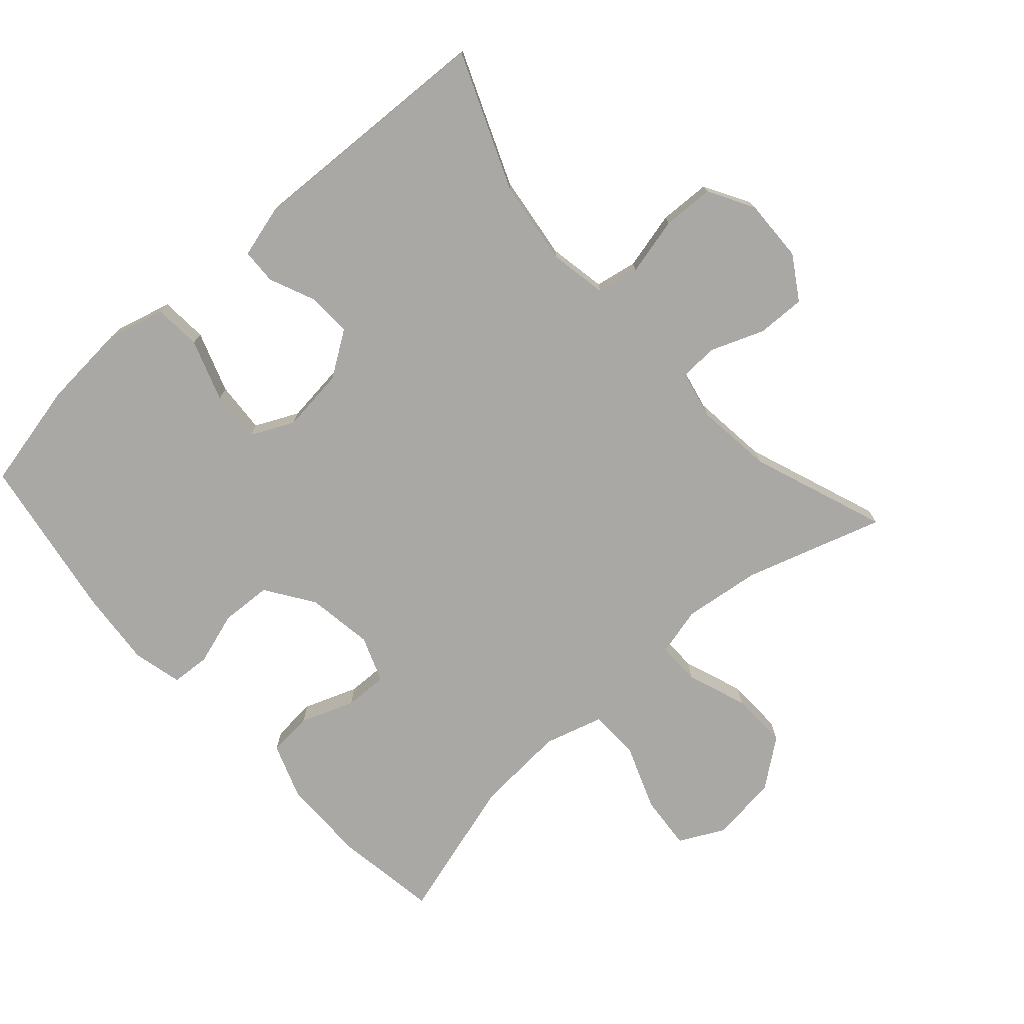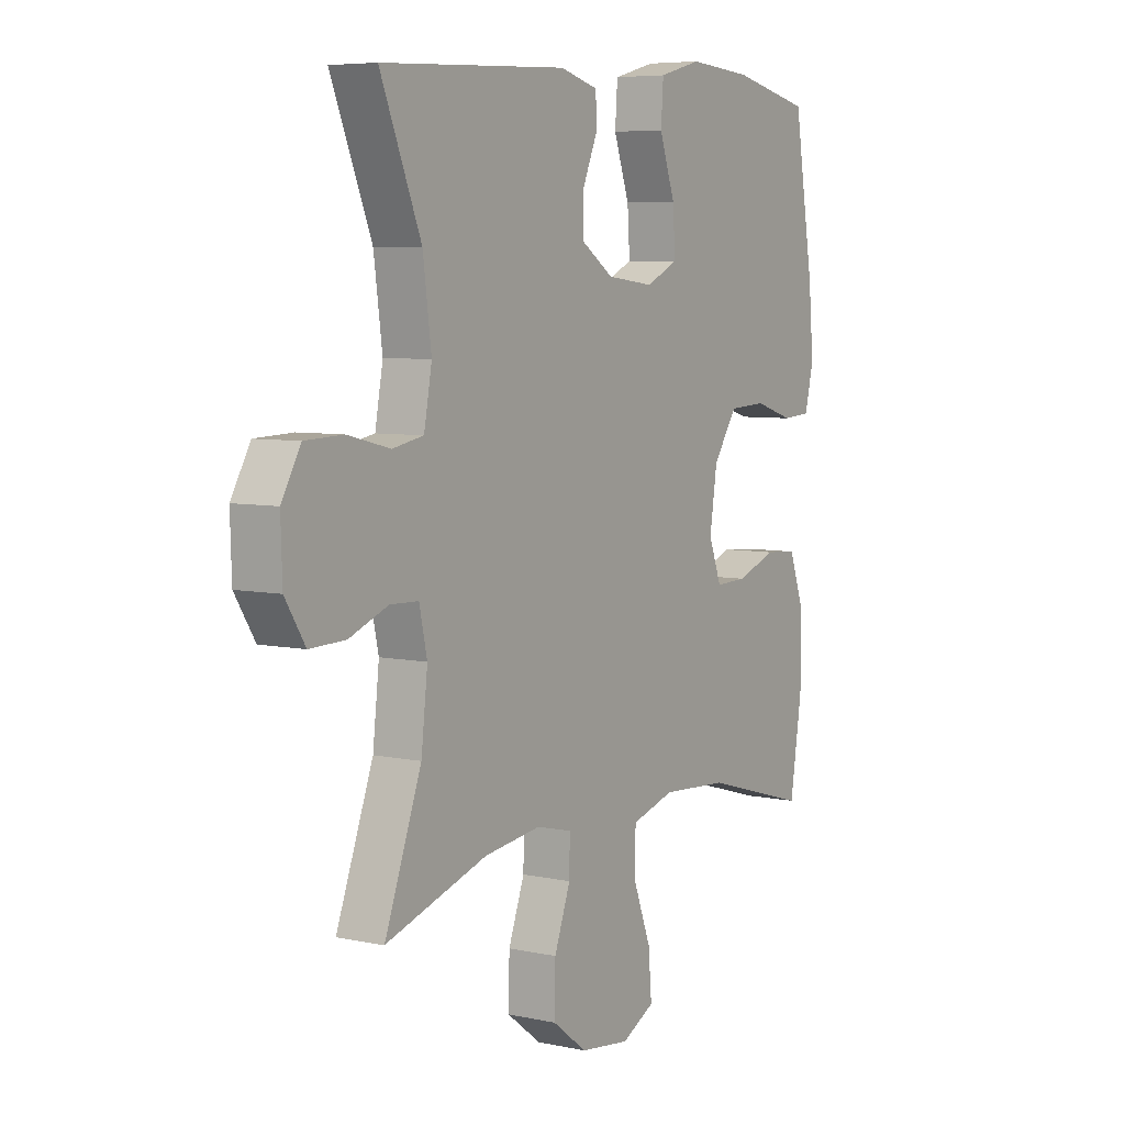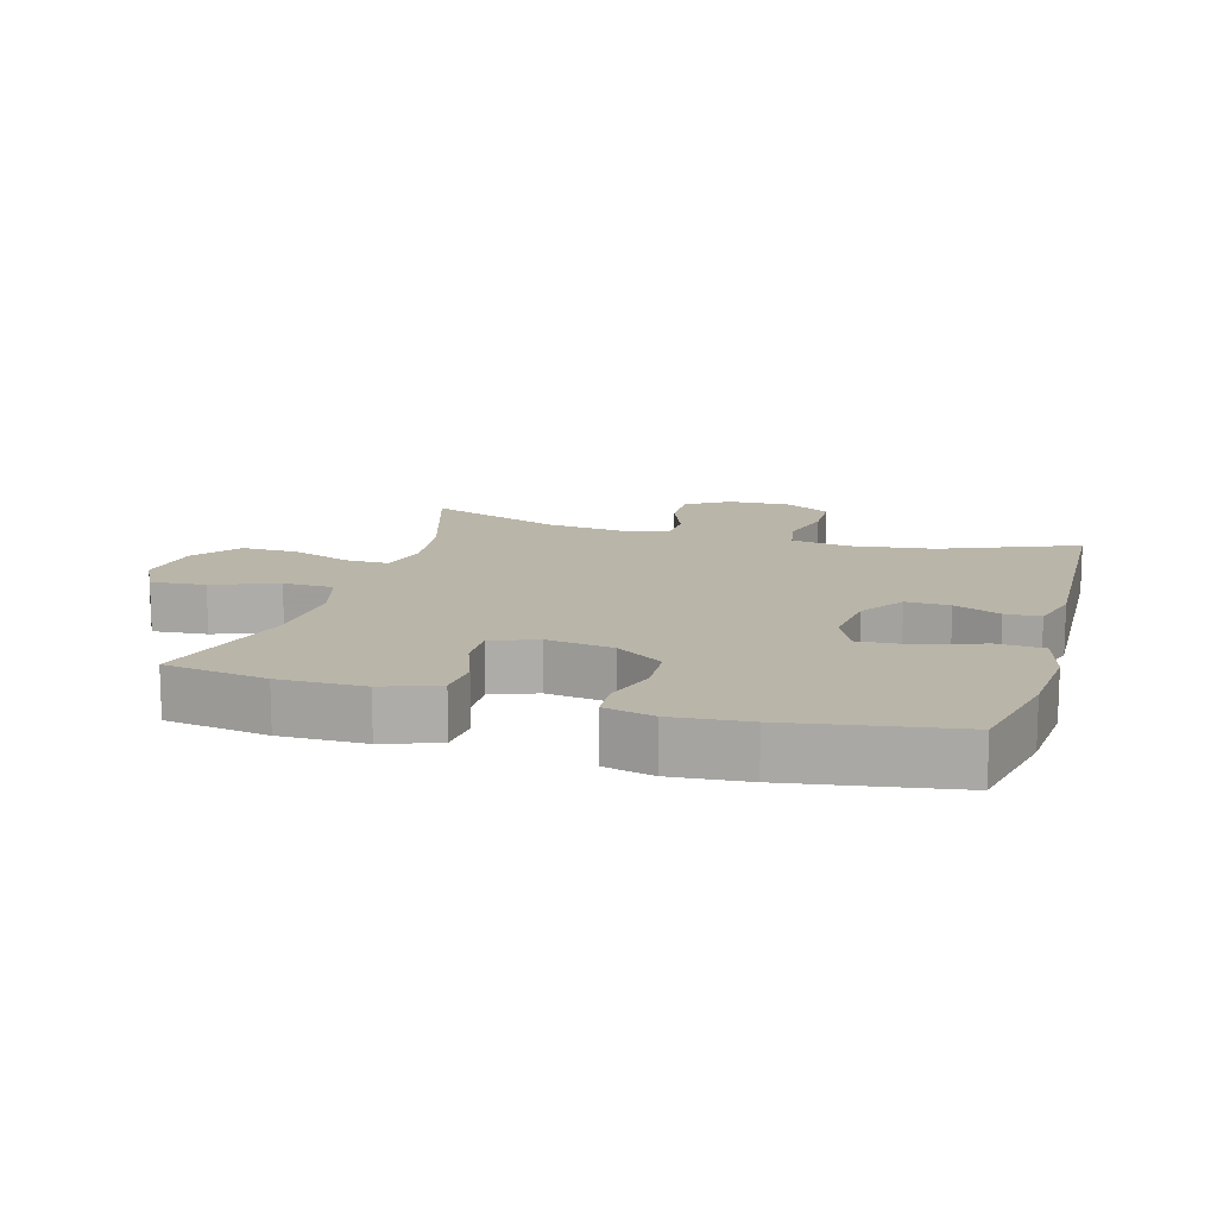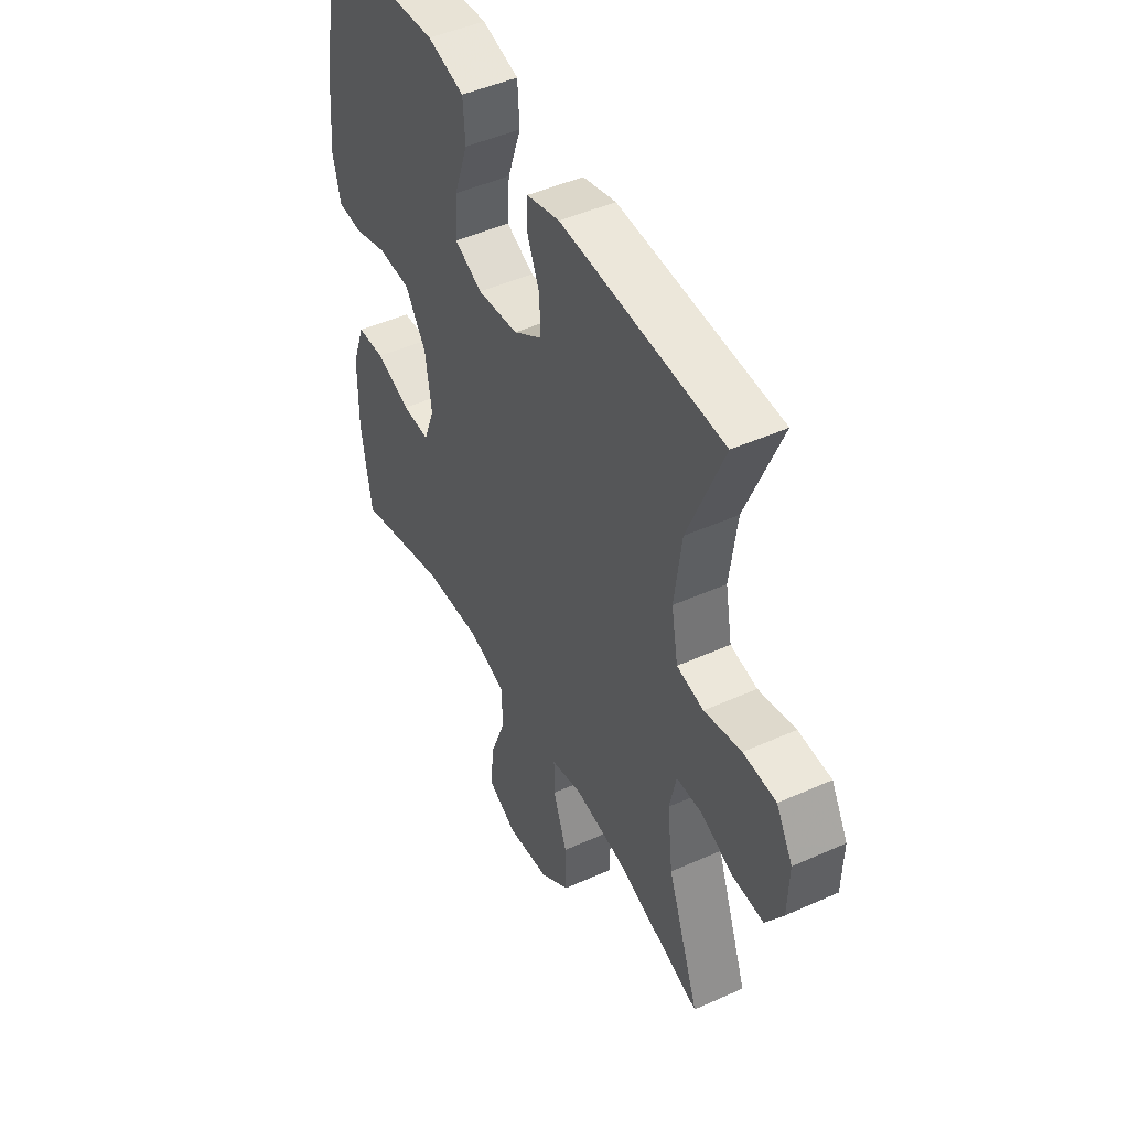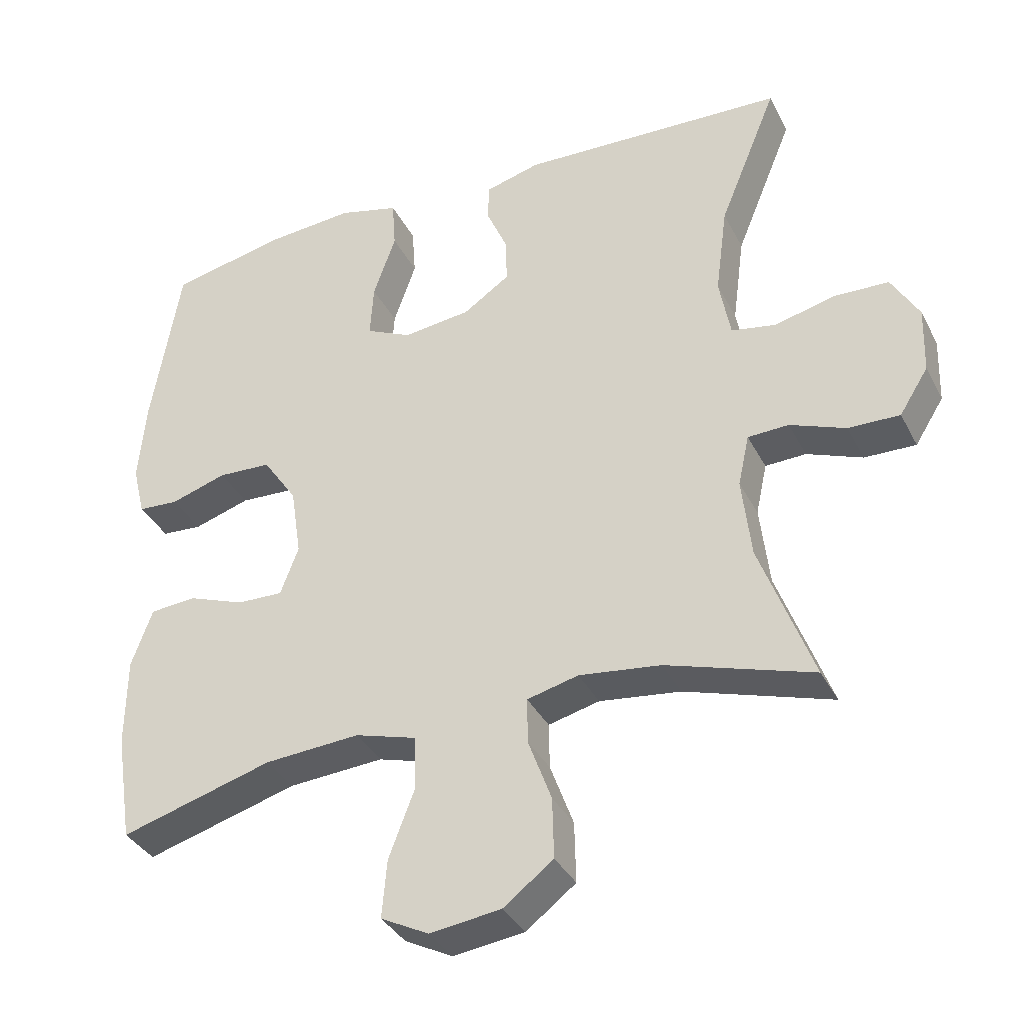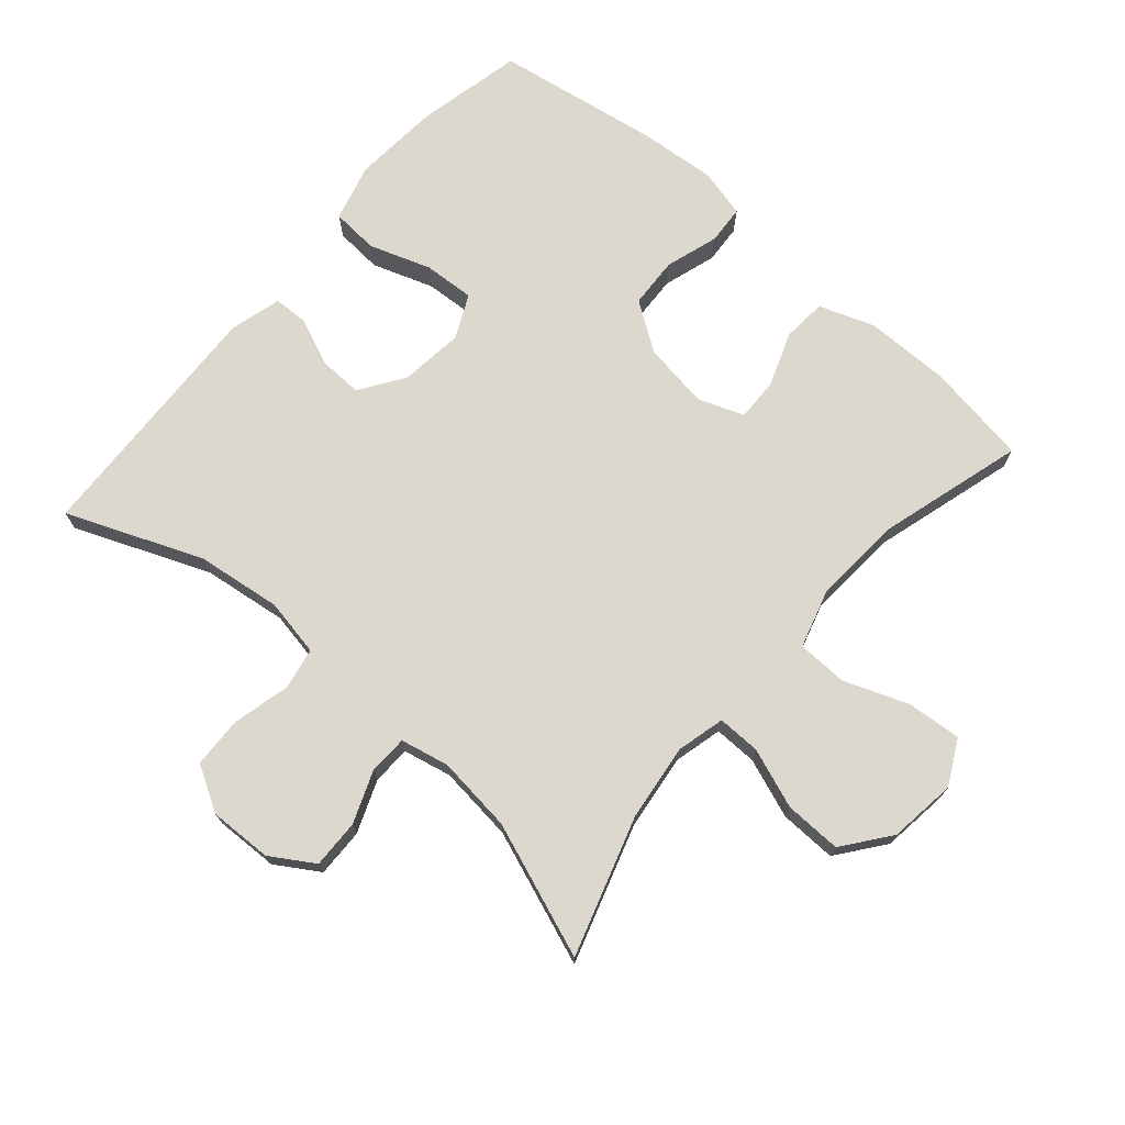
<metadata>
{"format":"obj","ext":"obj","renderer":"f3d","projection":"perspective","resolution":1024,"background":"white","views":[{"elev":-75.2,"azim":41.9,"up":"+Y"},{"elev":6.3,"azim":122.6,"up":"+Z"},{"elev":13.6,"azim":-73.8,"up":"+Y"},{"elev":46.9,"azim":63.0,"up":"+Z"},{"elev":-36.1,"azim":24.5,"up":"+Z"},{"elev":72.6,"azim":131.0,"up":"+Y"}]}
</metadata>
<code>
v -0.5 0.07 0.5
v -0.339 0.07 0.535
v -0.209 0.07 0.545
v -0.123 0.07 0.522
v -0.118 0.07 0.451
v -0.15 0.07 0.359
v -0.155 0.07 0.282
v -0.09 0.07 0.251
v 0.006 0.07 0.262
v 0.073 0.07 0.307
v 0.071 0.07 0.373
v 0.041 0.07 0.443
v 0.043 0.07 0.496
v 0.121 0.07 0.517
v 0.5 0.07 0.5
v 0.417 0.07 0.297
v 0.4 0.07 0.169
v 0.416 0.07 0.082
v 0.479 0.07 0.07
v 0.566 0.07 0.091
v 0.643 0.07 0.088
v 0.682 0.07 0.02
v 0.679 0.07 -0.075
v 0.638 0.07 -0.14
v 0.565 0.07 -0.138
v 0.486 0.07 -0.107
v 0.428 0.07 -0.109
v 0.412 0.07 -0.182
v 0.425 0.07 -0.297
v 0.5 0.07 -0.5
v 0.292 0.07 -0.434
v 0.176 0.07 -0.419
v 0.103 0.07 -0.437
v 0.104 0.07 -0.502
v 0.137 0.07 -0.592
v 0.139 0.07 -0.678
v 0.068 0.07 -0.732
v -0.033 0.07 -0.745
v -0.101 0.07 -0.71
v -0.094 0.07 -0.628
v -0.057 0.07 -0.531
v -0.059 0.07 -0.455
v -0.147 0.07 -0.429
v -0.283 0.07 -0.438
v -0.5 0.07 -0.5
v -0.524 0.07 -0.345
v -0.523 0.07 -0.217
v -0.493 0.07 -0.134
v -0.427 0.07 -0.129
v -0.346 0.07 -0.159
v -0.281 0.07 -0.161
v -0.255 0.07 -0.092
v -0.27 0.07 0.008
v -0.319 0.07 0.08
v -0.395 0.07 0.084
v -0.475 0.07 0.059
v -0.533 0.07 0.063
v -0.551 0.07 0.137
v -0.541 0.07 0.252
v -0.5 0 0.5
v -0.339 0 0.535
v -0.209 0 0.545
v -0.123 0 0.522
v -0.118 0 0.451
v -0.15 0 0.359
v -0.155 0 0.282
v -0.09 0 0.251
v 0.006 0 0.262
v 0.073 0 0.307
v 0.071 0 0.373
v 0.041 0 0.443
v 0.043 0 0.496
v 0.121 0 0.517
v 0.5 0 0.5
v 0.417 0 0.297
v 0.4 0 0.169
v 0.416 0 0.082
v 0.479 0 0.07
v 0.566 0 0.091
v 0.643 0 0.088
v 0.682 0 0.02
v 0.679 0 -0.075
v 0.638 0 -0.14
v 0.565 0 -0.138
v 0.486 0 -0.107
v 0.428 0 -0.109
v 0.412 0 -0.182
v 0.425 0 -0.297
v 0.5 0 -0.5
v 0.292 0 -0.434
v 0.176 0 -0.419
v 0.103 0 -0.437
v 0.104 0 -0.502
v 0.137 0 -0.592
v 0.139 0 -0.678
v 0.068 0 -0.732
v -0.033 0 -0.745
v -0.101 0 -0.71
v -0.094 0 -0.628
v -0.057 0 -0.531
v -0.059 0 -0.455
v -0.147 0 -0.429
v -0.283 0 -0.438
v -0.5 0 -0.5
v -0.524 0 -0.345
v -0.523 0 -0.217
v -0.493 0 -0.134
v -0.427 0 -0.129
v -0.346 0 -0.159
v -0.281 0 -0.161
v -0.255 0 -0.092
v -0.27 0 0.008
v -0.319 0 0.08
v -0.395 0 0.084
v -0.475 0 0.059
v -0.533 0 0.063
v -0.551 0 0.137
v -0.541 0 0.252
f 4 5 6
f 3 4 6
f 2 3 6
f 1 2 6
f 59 1 6
f 58 59 6
f 57 58 6
f 56 57 6
f 55 56 6
f 54 55 6 7
f 53 54 7 8
f 52 53 8 9
f 51 52 9 10
f 48 49 50
f 47 48 50
f 46 47 50
f 45 46 50
f 44 45 50
f 43 44 50 51
f 42 43 51 10
f 39 40 41
f 38 39 41
f 37 38 41
f 36 37 41
f 35 36 41
f 34 35 41
f 41 42 10
f 34 41 10
f 33 34 10
f 29 30 31
f 28 29 31 32
f 33 10 11
f 32 33 11
f 28 32 11
f 27 28 11
f 24 25 26
f 23 24 26
f 22 23 26
f 21 22 26
f 20 21 26
f 19 20 26
f 18 19 26 27
f 14 15 16
f 13 14 16
f 12 13 16
f 11 12 16
f 11 16 17
f 11 17 18 27
f 65 64 63
f 65 63 62
f 65 62 61
f 65 61 60
f 65 60 118
f 65 118 117
f 65 117 116
f 65 116 115
f 65 115 114
f 66 65 114 113
f 67 66 113 112
f 68 67 112 111
f 69 68 111 110
f 109 108 107
f 109 107 106
f 109 106 105
f 109 105 104
f 109 104 103
f 110 109 103 102
f 69 110 102 101
f 100 99 98
f 100 98 97
f 100 97 96
f 100 96 95
f 100 95 94
f 100 94 93
f 69 101 100
f 69 100 93
f 69 93 92
f 90 89 88
f 91 90 88 87
f 70 69 92
f 70 92 91
f 70 91 87
f 70 87 86
f 85 84 83
f 85 83 82
f 85 82 81
f 85 81 80
f 85 80 79
f 85 79 78
f 86 85 78 77
f 75 74 73
f 75 73 72
f 75 72 71
f 75 71 70
f 76 75 70
f 86 77 76 70
f 1 60 61 2
f 2 61 62 3
f 3 62 63 4
f 4 63 64 5
f 5 64 65 6
f 6 65 66 7
f 7 66 67 8
f 8 67 68 9
f 9 68 69 10
f 10 69 70 11
f 11 70 71 12
f 12 71 72 13
f 13 72 73 14
f 14 73 74 15
f 15 74 75 16
f 16 75 76 17
f 17 76 77 18
f 18 77 78 19
f 19 78 79 20
f 20 79 80 21
f 21 80 81 22
f 22 81 82 23
f 23 82 83 24
f 24 83 84 25
f 25 84 85 26
f 26 85 86 27
f 27 86 87 28
f 28 87 88 29
f 29 88 89 30
f 30 89 90 31
f 31 90 91 32
f 32 91 92 33
f 33 92 93 34
f 34 93 94 35
f 35 94 95 36
f 36 95 96 37
f 37 96 97 38
f 38 97 98 39
f 39 98 99 40
f 40 99 100 41
f 41 100 101 42
f 42 101 102 43
f 43 102 103 44
f 44 103 104 45
f 45 104 105 46
f 46 105 106 47
f 47 106 107 48
f 48 107 108 49
f 49 108 109 50
f 50 109 110 51
f 51 110 111 52
f 52 111 112 53
f 53 112 113 54
f 54 113 114 55
f 55 114 115 56
f 56 115 116 57
f 57 116 117 58
f 58 117 118 59
f 59 118 60 1

</code>
